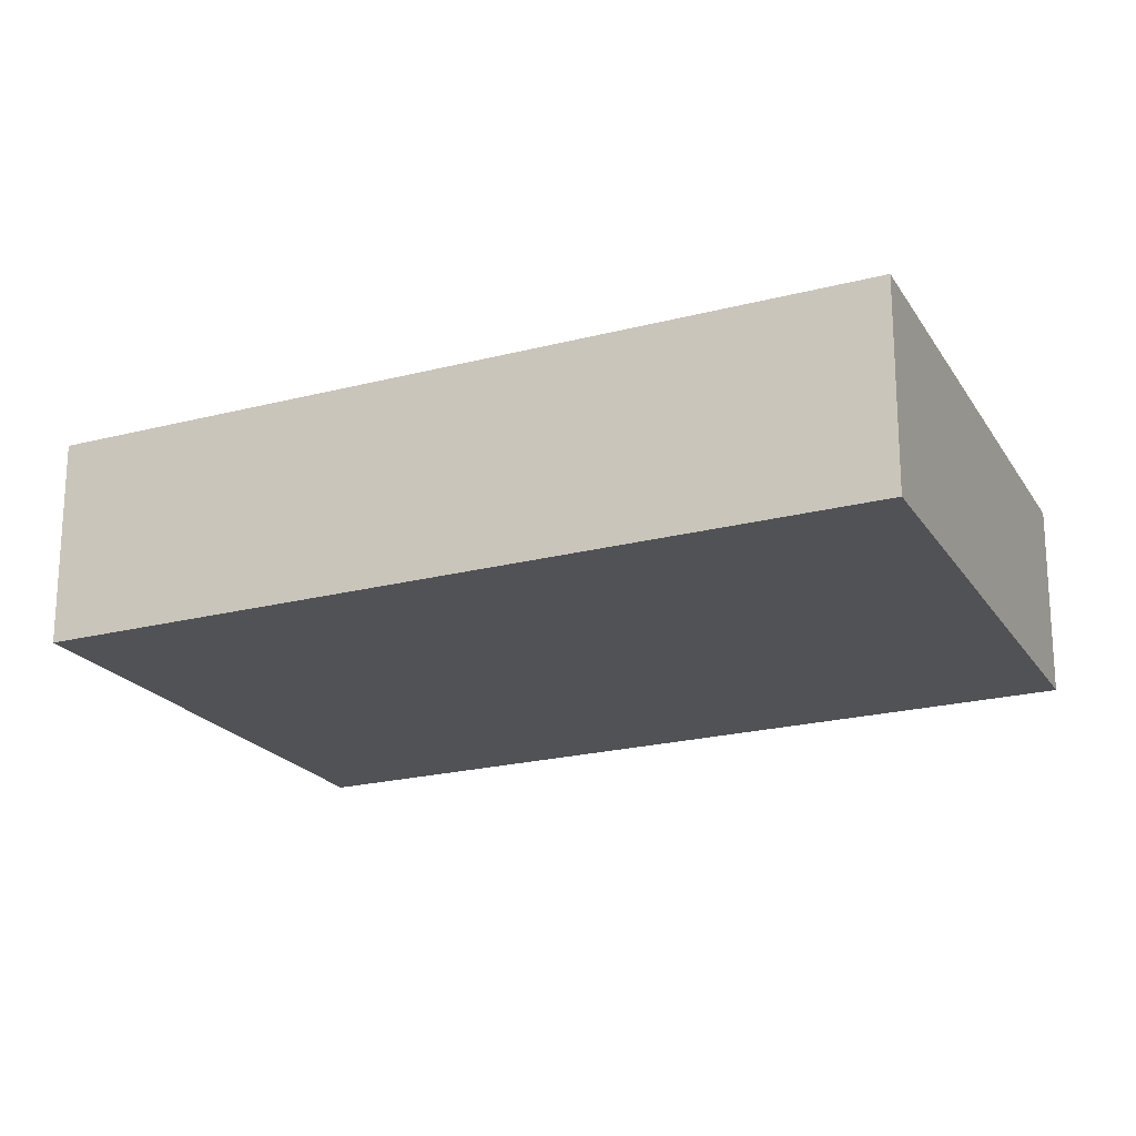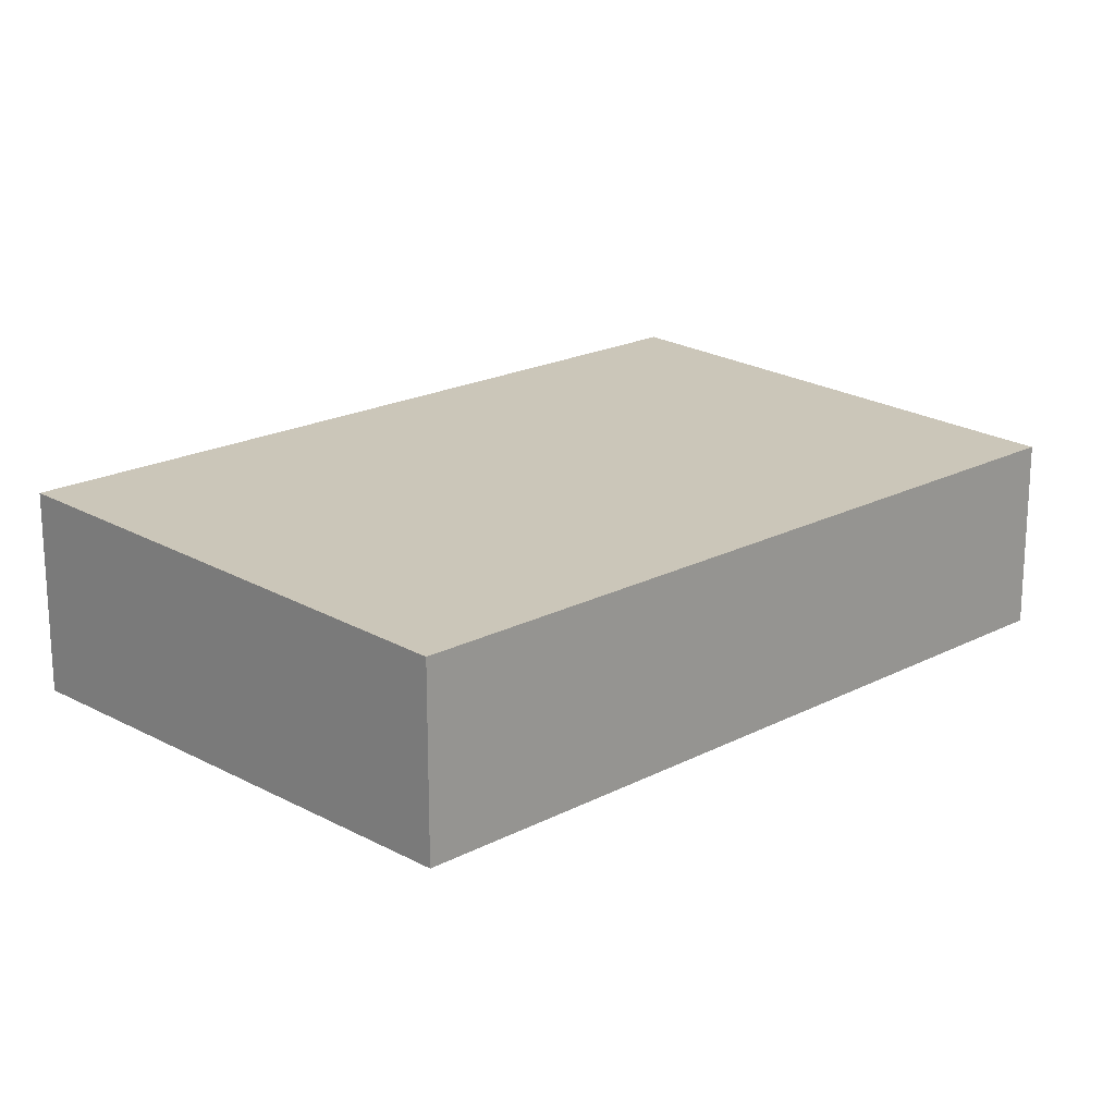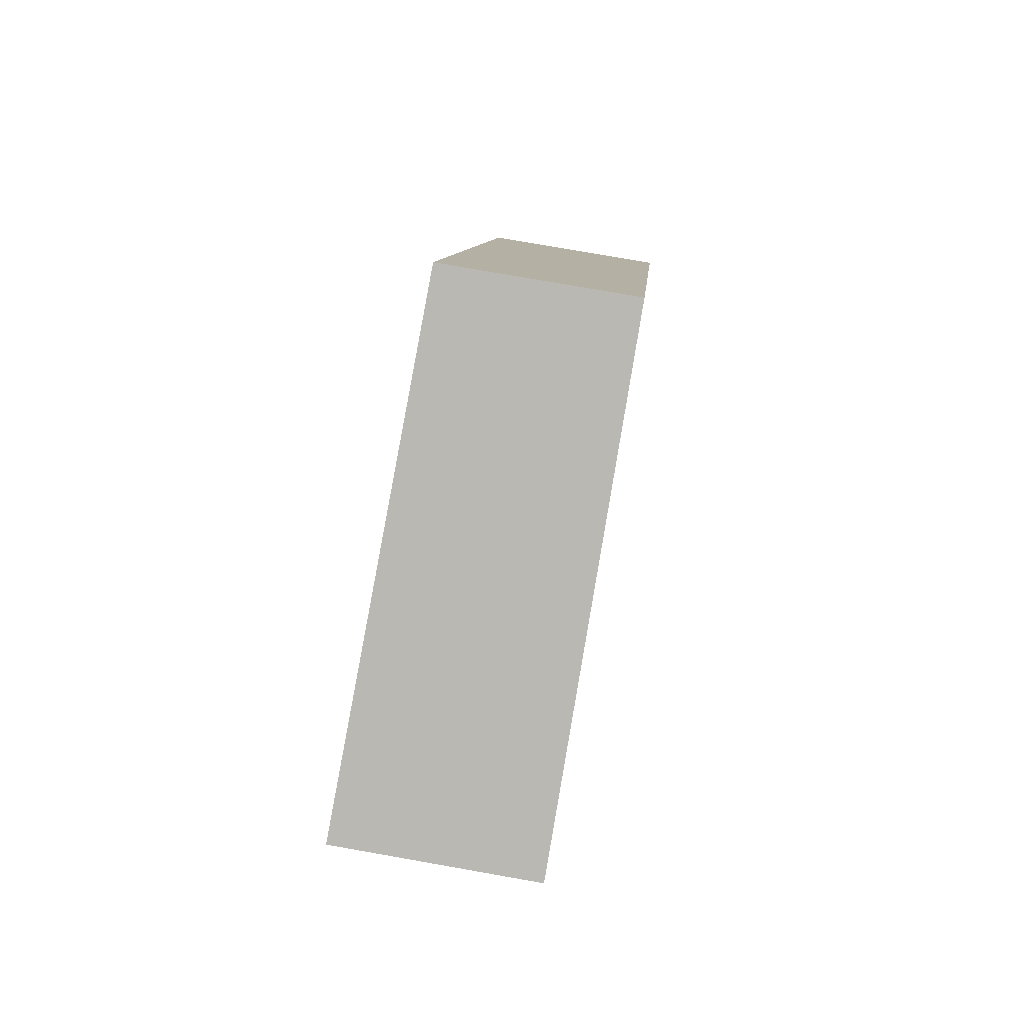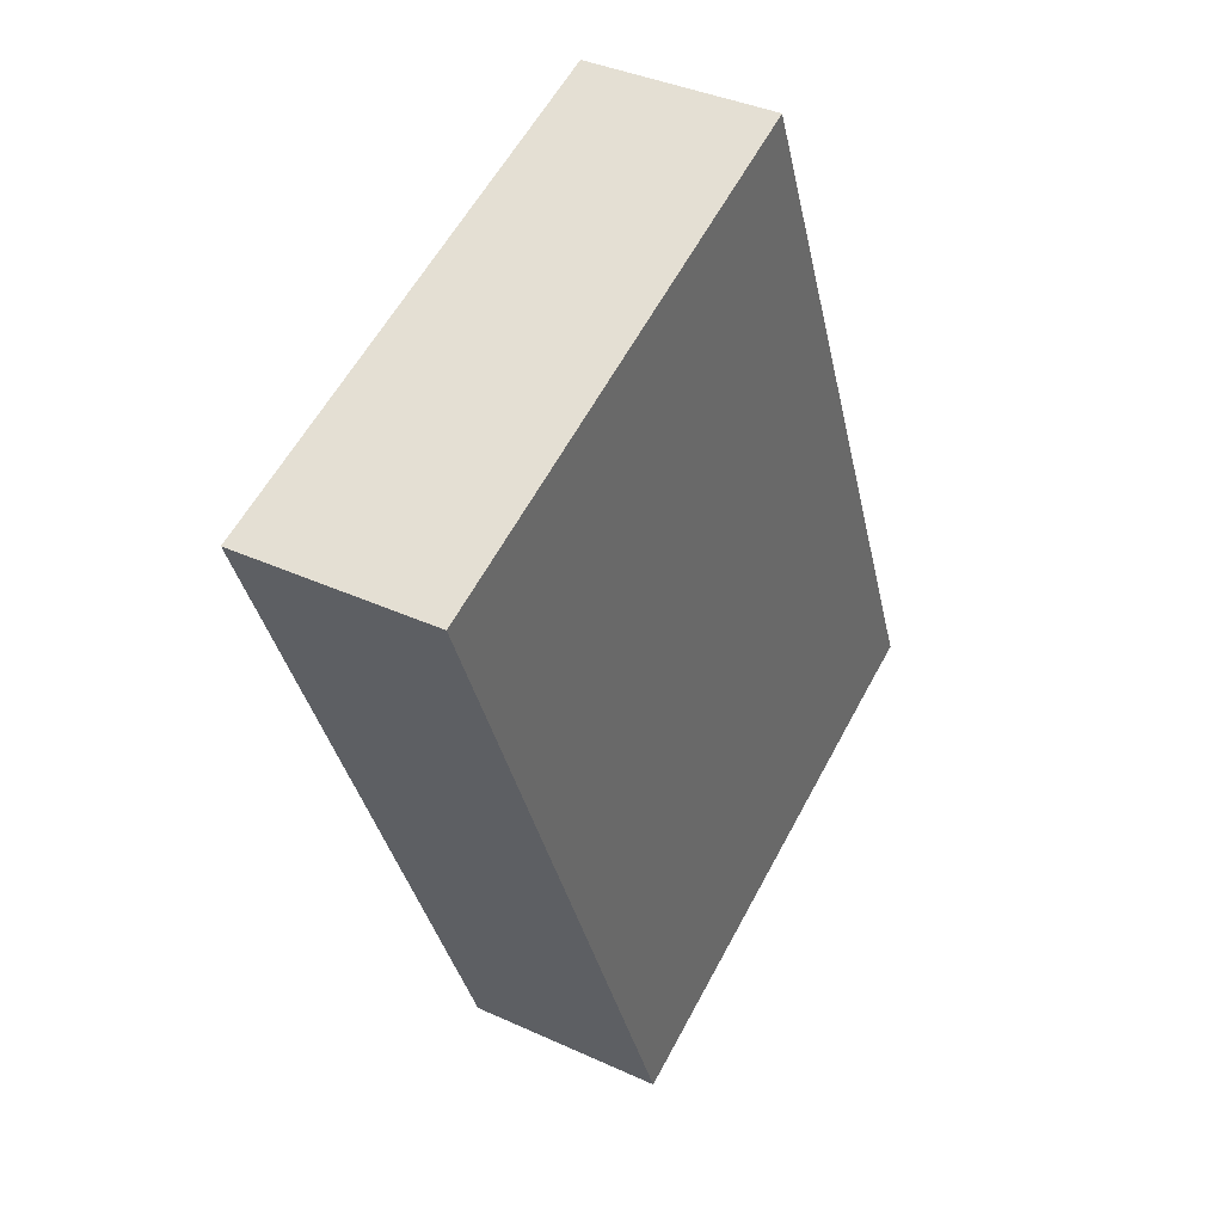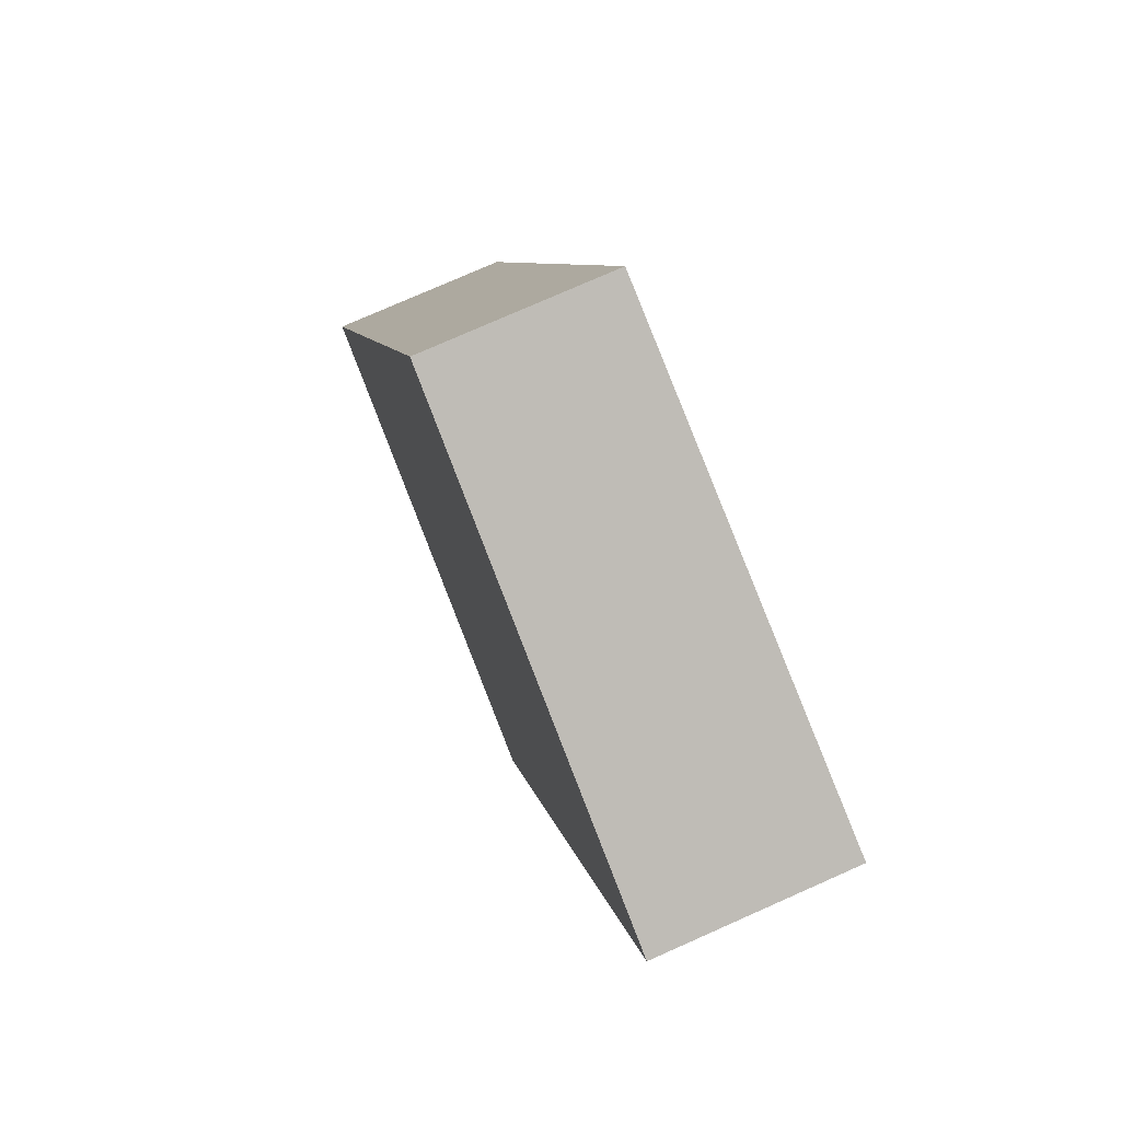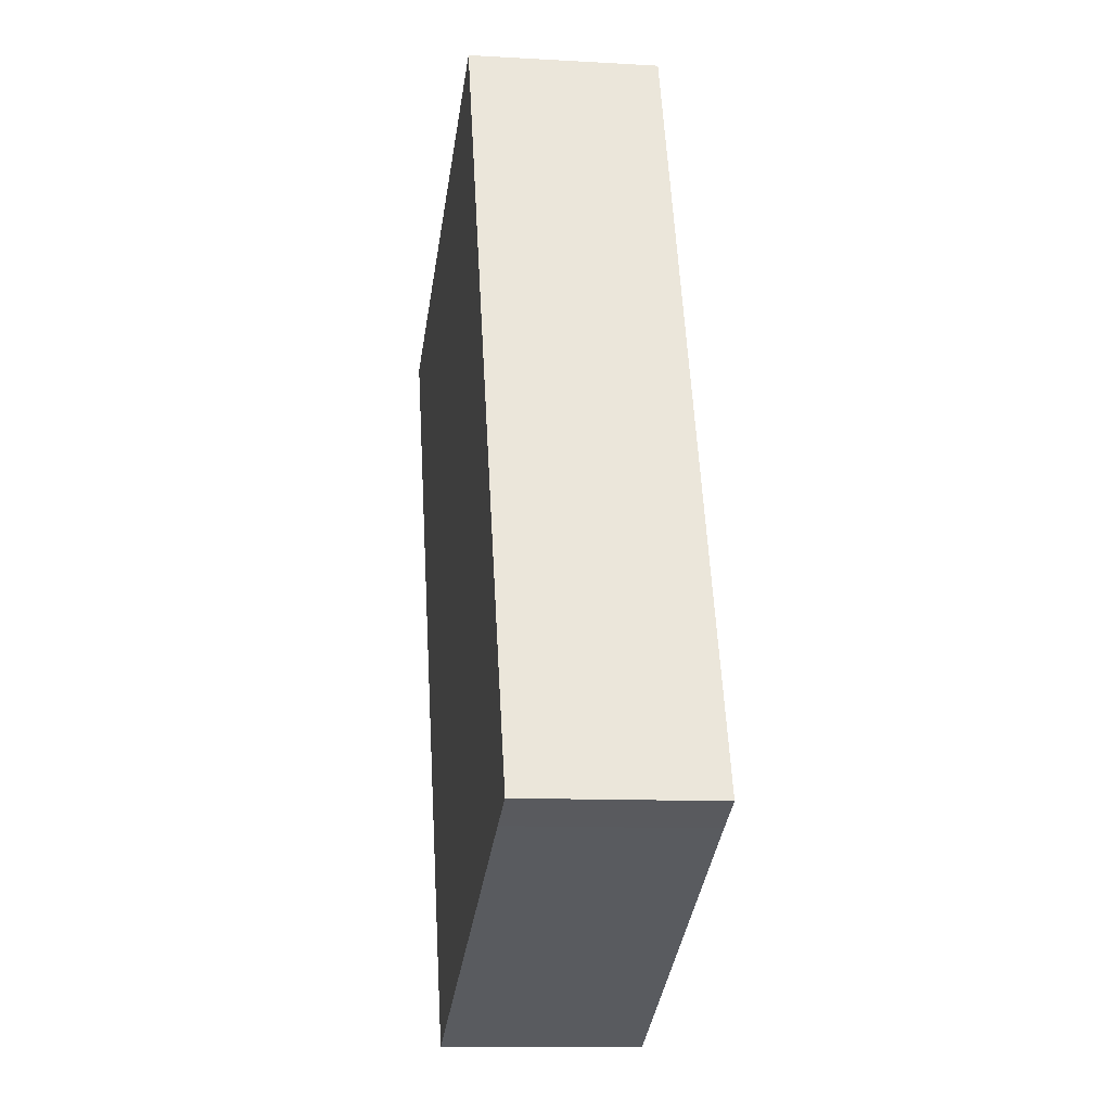
<metadata>
{"format":"obj","ext":"obj","renderer":"f3d","projection":"perspective","resolution":1024,"background":"white","views":[{"elev":-21.2,"azim":-87.0,"up":"+Y"},{"elev":19.9,"azim":24.1,"up":"+Y"},{"elev":76.6,"azim":-80.0,"up":"+Z"},{"elev":37.6,"azim":-59.5,"up":"+Z"},{"elev":76.7,"azim":-113.9,"up":"+Z"},{"elev":-10.5,"azim":81.6,"up":"+Z"}]}
</metadata>
<code>
v  31.37 7.323 -21.95
v  0 7.818 4.787e-16
v  19.51 7.322 7.271
v  29.52 7.37 -22.68
v  15.4 7.734 -28.47
v  12.09 7.818 -29.7
v  12.14 7.818 -29.81
v  12.14 1.825e-15 -29.81
v  0 0 0
v  12.09 1.819e-15 -29.7
v  19.51 -4.452e-16 7.271
v  31.37 1.344e-15 -21.95
v  15.4 1.743e-15 -28.47
v  29.52 1.389e-15 -22.68
g defaultobject
f 1 2 3
f 2 1 4
f 2 4 5
f 2 5 6
f 6 5 7
f 8 6 7
f 6 8 2
f 2 8 9
f 9 8 10
f 9 3 2
f 3 9 11
f 3 12 1
f 12 3 11
f 5 8 7
f 8 5 13
f 13 5 4
f 13 4 14
f 14 4 1
f 14 1 12
f 9 12 11
f 12 9 14
f 14 9 10
f 14 10 13
f 13 10 8

</code>
